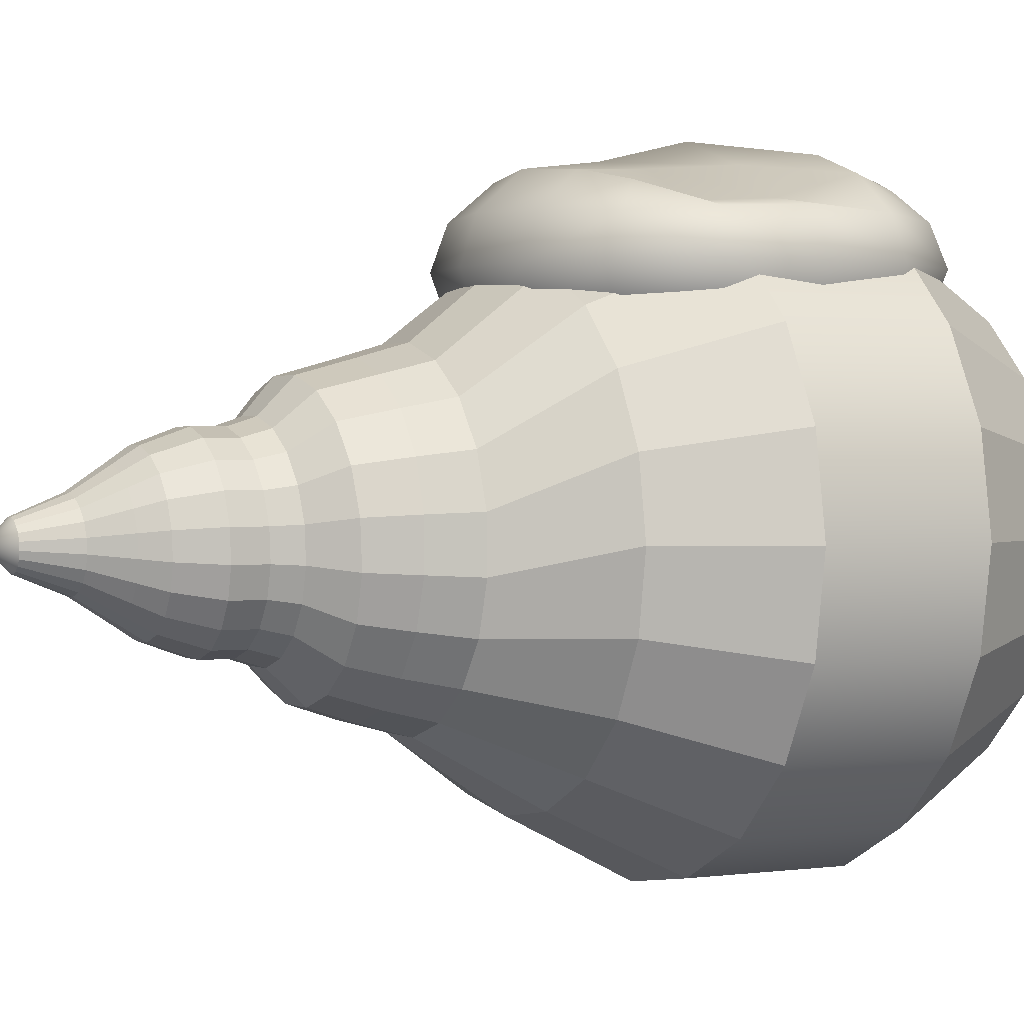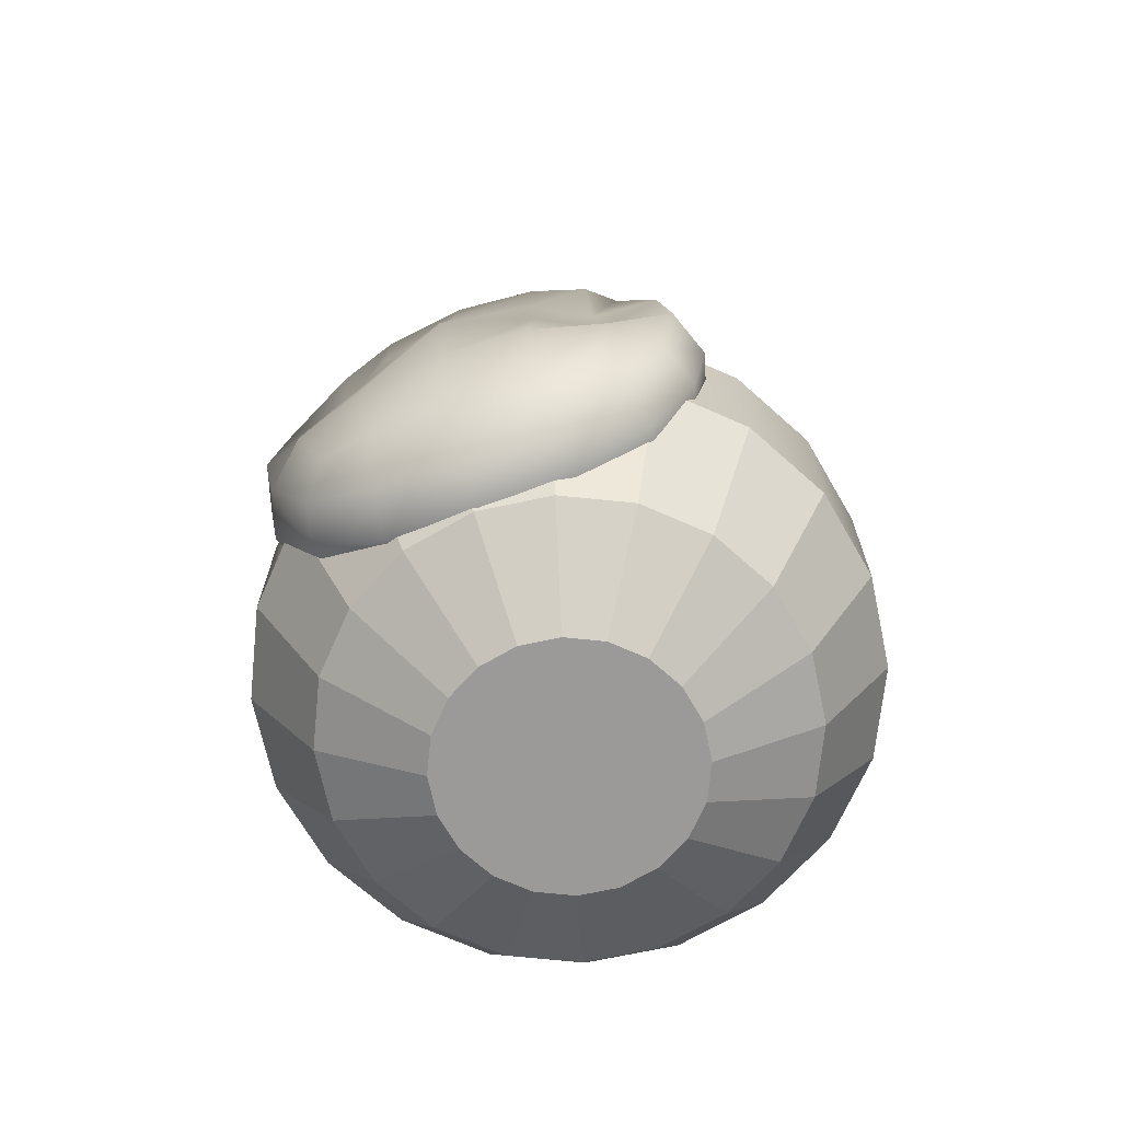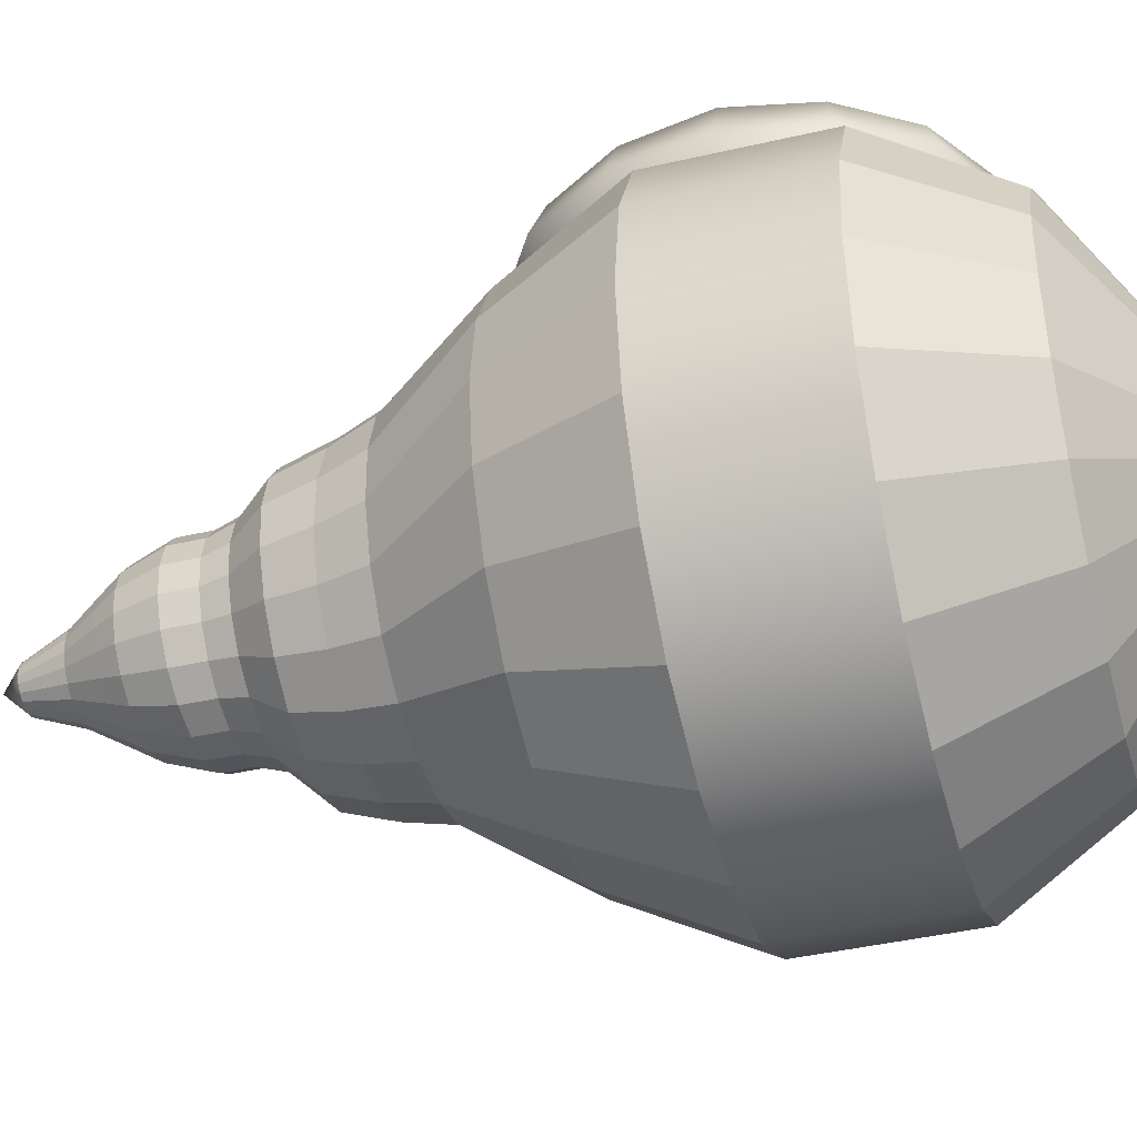
<metadata>
{"format":"obj","ext":"obj","renderer":"f3d","projection":"perspective","resolution":1024,"background":"white","views":[{"elev":1.2,"azim":-117.7,"up":"+Z"},{"elev":-69.5,"azim":21.1,"up":"+Y"},{"elev":-41.6,"azim":-74.3,"up":"+Z"}]}
</metadata>
<code>
g default
v -0.8328 4.653 1.969
v 0.8778 4.653 1.969
v -0.8328 6.364 1.969
v 0.8778 6.364 1.969
v -0.8328 6.364 1.074
v 0.8778 6.364 1.074
v -0.8328 4.653 1.074
v 0.8778 4.653 1.074
v -1.058 6.589 1.521
v 1.103 5.509 0.956
v 0.02251 4.428 0.956
v -1.058 5.509 0.956
v 1.103 4.428 1.521
v -1.058 4.428 1.521
v 0.02251 4.428 2.087
v 0.9727 5.509 1.894
v 0.02251 6.589 2.087
v -0.9277 5.509 1.894
v 1.103 6.589 1.521
v 0.02251 6.589 0.956
v 0.02251 5.509 2.293
v 0.02251 6.984 1.521
v 0.02251 5.509 0.7493
v 0.02251 4.033 1.521
v 1.498 5.509 1.521
v -1.453 5.509 1.521
v -0.9834 6.016 0.9949
v 1.028 6.016 0.9949
v 0.6115 5.509 0.8012
v 1.028 5.001 0.9949
v 0.5298 4.503 0.9949
v 0.02251 4.92 0.8012
v -0.4848 4.503 0.9949
v -0.9834 5.001 0.9949
v 0.02251 4.132 1.213
v -0.5665 4.132 1.521
v -0.9834 4.503 1.256
v 1.028 4.503 1.256
v 0.6115 4.132 1.521
v 1.028 4.503 1.787
v 0.02251 4.132 1.83
v -0.9834 4.503 1.787
v 1.399 4.92 1.521
v 1.399 5.509 1.83
v 1.399 5.509 1.213
v 1.399 6.098 1.521
v -1.354 4.92 1.521
v -1.354 5.509 1.213
v -1.354 5.509 1.83
v -1.354 6.098 1.521
v -0.4848 4.503 2.048
v 0.02251 4.92 2.242
v -0.5307 5.509 2.11
v -0.9834 5.001 2.048
v 0.5298 4.503 2.048
v 1.028 5.001 2.048
v 0.5757 5.509 2.11
v 0.8815 6.016 1.866
v 0.5298 6.515 2.048
v 0.02251 6.098 2.149
v -0.4848 6.515 2.048
v -0.8365 6.016 1.866
v 0.02251 6.885 1.83
v -0.5665 6.885 1.521
v -0.9834 6.515 1.787
v 1.028 6.515 1.787
v 0.6115 6.885 1.521
v 1.028 6.515 1.256
v 0.5298 6.515 0.9949
v 0.02251 6.885 1.213
v -0.4848 6.515 0.9949
v -0.9834 6.515 1.256
v 0.02251 6.098 0.8012
v -0.5665 5.509 0.8012
v -0.5256 4.96 2.193
v 0.5707 4.96 2.193
v 0.5119 6.057 2.069
v -0.4669 6.057 2.069
v -0.5256 6.792 1.808
v 0.5707 6.792 1.808
v 0.5707 6.792 1.234
v -0.5256 6.792 1.234
v -0.5256 6.057 0.85
v 0.5707 6.057 0.85
v 0.5707 4.96 0.85
v -0.5256 4.96 0.85
v -0.5256 4.226 1.234
v 0.5707 4.226 1.234
v 0.5707 4.226 1.808
v -0.5256 4.226 1.808
v 1.305 4.96 1.808
v 1.305 4.96 1.234
v 1.305 6.057 1.234
v 1.305 6.057 1.808
v -1.26 4.96 1.234
v -1.26 4.96 1.808
v -1.26 6.057 1.808
v -1.26 6.057 1.234
v 1.904 4.828 -0.6188
v 1.62 4.828 -1.177
v 1.177 4.828 -1.62
v 0.6188 4.828 -1.904
v 0 4.828 -2.003
v -0.6188 4.828 -1.904
v -1.177 4.828 -1.62
v -1.62 4.828 -1.177
v -1.904 4.828 -0.6188
v -2.003 4.828 0
v -1.904 4.828 0.6188
v -1.62 4.828 1.177
v -1.177 4.828 1.62
v -0.6188 4.828 1.904
v -0 4.828 2.003
v 0.6188 4.828 1.904
v 1.177 4.828 1.62
v 1.62 4.828 1.177
v 1.904 4.828 0.6188
v 2.003 4.828 0
v 1.904 5.888 -0.6188
v 1.62 5.888 -1.177
v 1.177 5.888 -1.62
v 0.6188 5.888 -1.904
v 0 5.888 -2.003
v -0.6188 5.888 -1.904
v -1.177 5.888 -1.62
v -1.62 5.888 -1.177
v -1.904 5.888 -0.6188
v -2.003 5.888 0
v -1.904 5.888 0.6188
v -1.62 5.888 1.177
v -1.177 5.888 1.62
v -0.6188 5.888 1.904
v -0 5.888 2.003
v 0.6188 5.888 1.904
v 1.177 5.888 1.62
v 1.62 5.888 1.177
v 1.904 5.888 0.6188
v 2.003 5.888 0
v 1.454 4.019 -0.4724
v 1.237 4.019 -0.8986
v 0.8986 4.019 -1.237
v 0.4724 4.019 -1.454
v -0 4.019 -1.529
v -0.4724 4.019 -1.454
v -0.8986 4.019 -1.237
v -1.237 4.019 -0.8986
v -1.454 4.019 -0.4724
v -1.529 4.019 -0
v -1.454 4.019 0.4724
v -1.237 4.019 0.8986
v -0.8986 4.019 1.237
v -0.4724 4.019 1.454
v -0 4.019 1.529
v 0.4724 4.019 1.454
v 0.8986 4.019 1.237
v 1.237 4.019 0.8986
v 1.454 4.019 0.4724
v 1.529 4.019 -0
v 0.7861 3.585 -0.2554
v 0.6687 3.585 -0.4858
v -0 3.585 -0
v 0.4858 3.585 -0.6687
v 0.2554 3.585 -0.7861
v -0 3.585 -0.8265
v -0.2554 3.585 -0.7861
v -0.4858 3.585 -0.6687
v -0.6687 3.585 -0.4858
v -0.7861 3.585 -0.2554
v -0.8265 3.585 -0
v -0.7861 3.585 0.2554
v -0.6687 3.585 0.4858
v -0.4858 3.585 0.6687
v -0.2554 3.585 0.7861
v -0 3.585 0.8265
v 0.2554 3.585 0.7861
v 0.4858 3.585 0.6687
v 0.6687 3.585 0.4858
v 0.7861 3.585 0.2554
v 0.8265 3.585 -0
v 1.498 6.713 -0.4866
v 1.274 6.713 -0.9256
v 0.9256 6.713 -1.274
v 0.4866 6.713 -1.498
v -0 6.713 -1.575
v -0.4866 6.713 -1.498
v -0.9256 6.713 -1.274
v -1.274 6.713 -0.9256
v -1.498 6.713 -0.4866
v -1.575 6.713 -0
v -1.498 6.713 0.4866
v -1.274 6.713 0.9256
v -0.9256 6.713 1.274
v -0.4866 6.713 1.498
v -0 6.713 1.575
v 0.4866 6.713 1.498
v 0.9256 6.713 1.274
v 1.274 6.713 0.9256
v 1.498 6.713 0.4866
v 1.575 6.713 -0
v 1.085 7.388 -0.1739
v 0.978 7.385 -0.5006
v 0.7755 7.381 -0.7783
v 0.497 7.379 -0.9798
v 0.1699 7.377 -1.085
v -0.1738 7.376 -1.085
v -0.5006 7.377 -0.978
v -0.7783 7.379 -0.7754
v -0.9798 7.381 -0.497
v -1.085 7.384 -0.1699
v -1.085 7.388 0.1739
v -0.978 7.391 0.5006
v -0.7755 7.395 0.7783
v -0.497 7.397 0.9798
v -0.1699 7.399 1.085
v 0.1738 7.399 1.085
v 0.5006 7.399 0.978
v 0.7783 7.397 0.7754
v 0.9798 7.395 0.497
v 1.085 7.392 0.1699
v 1.035 7.68 -0.1604
v 0.9369 7.68 -0.4615
v 0.7502 7.681 -0.7173
v 0.4936 7.682 -0.903
v 0.1922 7.684 -1
v -0.1245 7.686 -0.9995
v -0.4256 7.688 -0.901
v -0.6814 7.689 -0.7143
v -0.867 7.69 -0.4577
v -0.9643 7.691 -0.1563
v -0.9636 7.691 0.1604
v -0.8651 7.691 0.4615
v -0.6784 7.69 0.7173
v -0.4218 7.688 0.903
v -0.1204 7.687 1
v 0.1963 7.685 0.9995
v 0.4974 7.683 0.901
v 0.7532 7.682 0.7143
v 0.9388 7.68 0.4577
v 1.036 7.68 0.1563
v 0.9298 8.026 -0.1443
v 0.8412 8.015 -0.4153
v 0.6732 8.004 -0.6457
v 0.4421 7.995 -0.8129
v 0.1706 7.989 -0.9005
v -0.1147 7.985 -0.9
v -0.386 7.985 -0.8113
v -0.6166 7.988 -0.6433
v -0.7839 7.995 -0.4123
v -0.8717 8.004 -0.1409
v -0.8713 8.014 0.1443
v -0.7827 8.025 0.4153
v -0.6147 8.035 0.6457
v -0.3836 8.044 0.8129
v -0.1121 8.051 0.9005
v 0.1732 8.054 0.9
v 0.4444 8.054 0.8113
v 0.675 8.051 0.6433
v 0.8424 8.045 0.4123
v 0.9302 8.036 0.1409
v 0.6689 8.256 -0.1085
v 0.6023 8.248 -0.3125
v 0.4759 8.24 -0.4858
v 0.302 8.233 -0.6116
v 0.09779 8.228 -0.6775
v -0.1169 8.225 -0.6771
v -0.3209 8.225 -0.6104
v -0.4944 8.227 -0.484
v -0.6204 8.232 -0.3102
v -0.6864 8.239 -0.106
v -0.6861 8.247 0.1085
v -0.6195 8.255 0.3125
v -0.493 8.263 0.4858
v -0.3192 8.269 0.6116
v -0.1149 8.274 0.6775
v 0.09972 8.277 0.6771
v 0.3038 8.277 0.6104
v 0.4773 8.275 0.484
v 0.6032 8.27 0.3102
v 0.6692 8.264 0.106
v 0.6093 8.432 -0.09951
v 0.5482 8.424 -0.2865
v 0.4323 8.417 -0.4454
v 0.273 8.411 -0.5607
v 0.08571 8.406 -0.6211
v -0.1111 8.403 -0.6207
v -0.2982 8.403 -0.5596
v -0.4572 8.405 -0.4437
v -0.5727 8.409 -0.2843
v -0.6332 8.415 -0.09717
v -0.6329 8.422 0.09951
v -0.5719 8.43 0.2864
v -0.456 8.437 0.4454
v -0.2966 8.444 0.5607
v -0.1094 8.448 0.6211
v 0.08742 8.451 0.6207
v 0.2745 8.451 0.5596
v 0.4336 8.449 0.4437
v 0.549 8.445 0.2843
v 0.6096 8.439 0.09717
v 0.6077 8.618 -0.09951
v 0.5465 8.612 -0.2865
v 0.4304 8.608 -0.4454
v 0.2709 8.606 -0.5607
v 0.08361 8.606 -0.6211
v -0.1132 8.609 -0.6207
v -0.3002 8.614 -0.5596
v -0.4591 8.621 -0.4437
v -0.5744 8.628 -0.2843
v -0.6348 8.636 -0.09717
v -0.6343 8.643 0.09951
v -0.573 8.649 0.2864
v -0.457 8.653 0.4454
v -0.2975 8.655 0.5607
v -0.1102 8.654 0.6211
v 0.08661 8.651 0.6207
v 0.2736 8.646 0.5596
v 0.4325 8.64 0.4437
v 0.5478 8.632 0.2843
v 0.6082 8.625 0.09717
v 0.5047 8.905 -0.0834
v 0.4534 8.9 -0.2401
v 0.3561 8.897 -0.3732
v 0.2225 8.895 -0.4699
v 0.06549 8.894 -0.5205
v -0.09944 8.896 -0.5202
v -0.2562 8.9 -0.469
v -0.3894 8.905 -0.3718
v -0.486 8.911 -0.2383
v -0.5366 8.917 -0.08144
v -0.5363 8.923 0.0834
v -0.4849 8.928 0.2401
v -0.3877 8.932 0.3732
v -0.254 8.934 0.4699
v -0.09706 8.934 0.5205
v 0.06788 8.932 0.5202
v 0.2246 8.929 0.469
v 0.3578 8.924 0.3718
v 0.4545 8.918 0.2383
v 0.5051 8.911 0.08144
v 0.4045 9.065 -0.06734
v 0.3631 9.06 -0.1939
v 0.2846 9.057 -0.3014
v 0.1767 9.054 -0.3794
v 0.04996 9.053 -0.4203
v -0.08323 9.053 -0.4201
v -0.2098 9.055 -0.3787
v -0.3174 9.058 -0.3003
v -0.3955 9.062 -0.1924
v -0.4364 9.067 -0.06576
v -0.4361 9.072 0.06734
v -0.3947 9.077 0.1939
v -0.3162 9.08 0.3014
v -0.2083 9.083 0.3794
v -0.08156 9.084 0.4203
v 0.05163 9.084 0.4201
v 0.1782 9.082 0.3787
v 0.2858 9.079 0.3003
v 0.3639 9.074 0.1924
v 0.4048 9.07 0.06576
v 0.2601 9.307 -0.0436
v 0.2334 9.303 -0.1255
v 0.1827 9.299 -0.1951
v 0.1129 9.295 -0.2457
v 0.03094 9.291 -0.2722
v -0.05526 9.289 -0.272
v -0.1372 9.287 -0.2452
v -0.2069 9.287 -0.1944
v -0.2575 9.288 -0.1246
v -0.2841 9.29 -0.04258
v -0.284 9.293 0.0436
v -0.2573 9.297 0.1255
v -0.2066 9.301 0.1951
v -0.1369 9.305 0.2457
v -0.05486 9.308 0.2722
v 0.03134 9.311 0.272
v 0.1133 9.313 0.2452
v 0.183 9.313 0.1944
v 0.2336 9.312 0.1246
v 0.2602 9.31 0.04258
v 0.1493 9.607 -0.02376
v 0.1347 9.605 -0.06841
v -0.000453 9.754 -0
v 0.107 9.604 -0.1064
v 0.06894 9.603 -0.1339
v 0.02422 9.602 -0.1483
v -0.02279 9.602 -0.1482
v -0.06746 9.603 -0.1336
v -0.1054 9.604 -0.106
v -0.133 9.605 -0.0679
v -0.1474 9.607 -0.02321
v -0.1473 9.608 0.02376
v -0.1327 9.61 0.06841
v -0.105 9.611 0.1064
v -0.06695 9.612 0.1339
v -0.02222 9.613 0.1483
v 0.02478 9.613 0.1482
v 0.06945 9.612 0.1336
v 0.1074 9.611 0.106
v 0.135 9.61 0.0679
v 0.1494 9.608 0.02321
g Agonico
f 1 51 75 54
f 51 15 52 75
f 75 52 21 53
f 54 75 53 18
f 15 55 76 52
f 55 2 56 76
f 76 56 16 57
f 52 76 57 21
f 21 57 77 60
f 57 16 58 77
f 77 58 4 59
f 60 77 59 17
f 18 53 78 62
f 53 21 60 78
f 78 60 17 61
f 62 78 61 3
f 3 61 79 65
f 61 17 63 79
f 79 63 22 64
f 65 79 64 9
f 17 59 80 63
f 59 4 66 80
f 80 66 19 67
f 63 80 67 22
f 22 67 81 70
f 67 19 68 81
f 81 68 6 69
f 70 81 69 20
f 9 64 82 72
f 64 22 70 82
f 82 70 20 71
f 72 82 71 5
f 5 71 83 27
f 71 20 73 83
f 83 73 23 74
f 27 83 74 12
f 20 69 84 73
f 69 6 28 84
f 84 28 10 29
f 73 84 29 23
f 23 29 85 32
f 29 10 30 85
f 85 30 8 31
f 32 85 31 11
f 12 74 86 34
f 74 23 32 86
f 86 32 11 33
f 34 86 33 7
f 7 33 87 37
f 33 11 35 87
f 87 35 24 36
f 37 87 36 14
f 11 31 88 35
f 31 8 38 88
f 88 38 13 39
f 35 88 39 24
f 24 39 89 41
f 39 13 40 89
f 89 40 2 55
f 41 89 55 15
f 14 36 90 42
f 36 24 41 90
f 90 41 15 51
f 42 90 51 1
f 2 40 91 56
f 40 13 43 91
f 91 43 25 44
f 56 91 44 16
f 13 38 92 43
f 38 8 30 92
f 92 30 10 45
f 43 92 45 25
f 25 45 93 46
f 45 10 28 93
f 93 28 6 68
f 46 93 68 19
f 16 44 94 58
f 44 25 46 94
f 94 46 19 66
f 58 94 66 4
f 7 37 95 34
f 37 14 47 95
f 95 47 26 48
f 34 95 48 12
f 14 42 96 47
f 42 1 54 96
f 96 54 18 49
f 47 96 49 26
f 26 49 97 50
f 49 18 62 97
f 97 62 3 65
f 50 97 65 9
f 12 48 98 27
f 48 26 50 98
f 98 50 9 72
f 27 98 72 5
f 99 100 120 119
f 100 101 121 120
f 101 102 122 121
f 102 103 123 122
f 103 104 124 123
f 104 105 125 124
f 105 106 126 125
f 106 107 127 126
f 107 108 128 127
f 108 109 129 128
f 109 110 130 129
f 110 111 131 130
f 111 112 132 131
f 112 113 133 132
f 113 114 134 133
f 114 115 135 134
f 115 116 136 135
f 116 117 137 136
f 117 118 138 137
f 118 99 119 138
f 160 159 161
f 162 160 161
f 163 162 161
f 164 163 161
f 165 164 161
f 166 165 161
f 167 166 161
f 168 167 161
f 169 168 161
f 170 169 161
f 171 170 161
f 172 171 161
f 173 172 161
f 174 173 161
f 175 174 161
f 176 175 161
f 177 176 161
f 178 177 161
f 179 178 161
f 159 179 161
f 380 381 382
f 381 383 382
f 383 384 382
f 384 385 382
f 385 386 382
f 386 387 382
f 387 388 382
f 388 389 382
f 389 390 382
f 390 391 382
f 391 392 382
f 392 393 382
f 393 394 382
f 394 395 382
f 395 396 382
f 396 397 382
f 397 398 382
f 398 399 382
f 399 400 382
f 400 380 382
f 100 99 139 140
f 101 100 140 141
f 102 101 141 142
f 103 102 142 143
f 104 103 143 144
f 105 104 144 145
f 106 105 145 146
f 107 106 146 147
f 108 107 147 148
f 109 108 148 149
f 110 109 149 150
f 111 110 150 151
f 112 111 151 152
f 113 112 152 153
f 114 113 153 154
f 115 114 154 155
f 116 115 155 156
f 117 116 156 157
f 118 117 157 158
f 99 118 158 139
f 140 139 159 160
f 141 140 160 162
f 142 141 162 163
f 143 142 163 164
f 144 143 164 165
f 145 144 165 166
f 146 145 166 167
f 147 146 167 168
f 148 147 168 169
f 149 148 169 170
f 150 149 170 171
f 151 150 171 172
f 152 151 172 173
f 153 152 173 174
f 154 153 174 175
f 155 154 175 176
f 156 155 176 177
f 157 156 177 178
f 158 157 178 179
f 139 158 179 159
f 119 120 181 180
f 120 121 182 181
f 121 122 183 182
f 122 123 184 183
f 123 124 185 184
f 124 125 186 185
f 125 126 187 186
f 126 127 188 187
f 127 128 189 188
f 128 129 190 189
f 129 130 191 190
f 130 131 192 191
f 131 132 193 192
f 132 133 194 193
f 133 134 195 194
f 134 135 196 195
f 135 136 197 196
f 136 137 198 197
f 137 138 199 198
f 138 119 180 199
f 180 181 201 200
f 181 182 202 201
f 182 183 203 202
f 183 184 204 203
f 184 185 205 204
f 185 186 206 205
f 186 187 207 206
f 187 188 208 207
f 188 189 209 208
f 189 190 210 209
f 190 191 211 210
f 191 192 212 211
f 192 193 213 212
f 193 194 214 213
f 194 195 215 214
f 195 196 216 215
f 196 197 217 216
f 197 198 218 217
f 198 199 219 218
f 199 180 200 219
f 200 201 221 220
f 201 202 222 221
f 202 203 223 222
f 203 204 224 223
f 204 205 225 224
f 205 206 226 225
f 206 207 227 226
f 207 208 228 227
f 208 209 229 228
f 209 210 230 229
f 210 211 231 230
f 211 212 232 231
f 212 213 233 232
f 213 214 234 233
f 214 215 235 234
f 215 216 236 235
f 216 217 237 236
f 217 218 238 237
f 218 219 239 238
f 219 200 220 239
f 220 221 241 240
f 221 222 242 241
f 222 223 243 242
f 223 224 244 243
f 224 225 245 244
f 225 226 246 245
f 226 227 247 246
f 227 228 248 247
f 228 229 249 248
f 229 230 250 249
f 230 231 251 250
f 231 232 252 251
f 232 233 253 252
f 233 234 254 253
f 234 235 255 254
f 235 236 256 255
f 236 237 257 256
f 237 238 258 257
f 238 239 259 258
f 239 220 240 259
f 240 241 261 260
f 241 242 262 261
f 242 243 263 262
f 243 244 264 263
f 244 245 265 264
f 245 246 266 265
f 246 247 267 266
f 247 248 268 267
f 248 249 269 268
f 249 250 270 269
f 250 251 271 270
f 251 252 272 271
f 252 253 273 272
f 253 254 274 273
f 254 255 275 274
f 255 256 276 275
f 256 257 277 276
f 257 258 278 277
f 258 259 279 278
f 259 240 260 279
f 260 261 281 280
f 261 262 282 281
f 262 263 283 282
f 263 264 284 283
f 264 265 285 284
f 265 266 286 285
f 266 267 287 286
f 267 268 288 287
f 268 269 289 288
f 269 270 290 289
f 270 271 291 290
f 271 272 292 291
f 272 273 293 292
f 273 274 294 293
f 274 275 295 294
f 275 276 296 295
f 276 277 297 296
f 277 278 298 297
f 278 279 299 298
f 279 260 280 299
f 280 281 301 300
f 281 282 302 301
f 282 283 303 302
f 283 284 304 303
f 284 285 305 304
f 285 286 306 305
f 286 287 307 306
f 287 288 308 307
f 288 289 309 308
f 289 290 310 309
f 290 291 311 310
f 291 292 312 311
f 292 293 313 312
f 293 294 314 313
f 294 295 315 314
f 295 296 316 315
f 296 297 317 316
f 297 298 318 317
f 298 299 319 318
f 299 280 300 319
f 300 301 321 320
f 301 302 322 321
f 302 303 323 322
f 303 304 324 323
f 304 305 325 324
f 305 306 326 325
f 306 307 327 326
f 307 308 328 327
f 308 309 329 328
f 309 310 330 329
f 310 311 331 330
f 311 312 332 331
f 312 313 333 332
f 313 314 334 333
f 314 315 335 334
f 315 316 336 335
f 316 317 337 336
f 317 318 338 337
f 318 319 339 338
f 319 300 320 339
f 320 321 341 340
f 321 322 342 341
f 322 323 343 342
f 323 324 344 343
f 324 325 345 344
f 325 326 346 345
f 326 327 347 346
f 327 328 348 347
f 328 329 349 348
f 329 330 350 349
f 330 331 351 350
f 331 332 352 351
f 332 333 353 352
f 333 334 354 353
f 334 335 355 354
f 335 336 356 355
f 336 337 357 356
f 337 338 358 357
f 338 339 359 358
f 339 320 340 359
f 340 341 361 360
f 341 342 362 361
f 342 343 363 362
f 343 344 364 363
f 344 345 365 364
f 345 346 366 365
f 346 347 367 366
f 347 348 368 367
f 348 349 369 368
f 349 350 370 369
f 350 351 371 370
f 351 352 372 371
f 352 353 373 372
f 353 354 374 373
f 354 355 375 374
f 355 356 376 375
f 356 357 377 376
f 357 358 378 377
f 358 359 379 378
f 359 340 360 379
f 360 361 381 380
f 361 362 383 381
f 362 363 384 383
f 363 364 385 384
f 364 365 386 385
f 365 366 387 386
f 366 367 388 387
f 367 368 389 388
f 368 369 390 389
f 369 370 391 390
f 370 371 392 391
f 371 372 393 392
f 372 373 394 393
f 373 374 395 394
f 374 375 396 395
f 375 376 397 396
f 376 377 398 397
f 377 378 399 398
f 378 379 400 399
f 379 360 380 400

</code>
